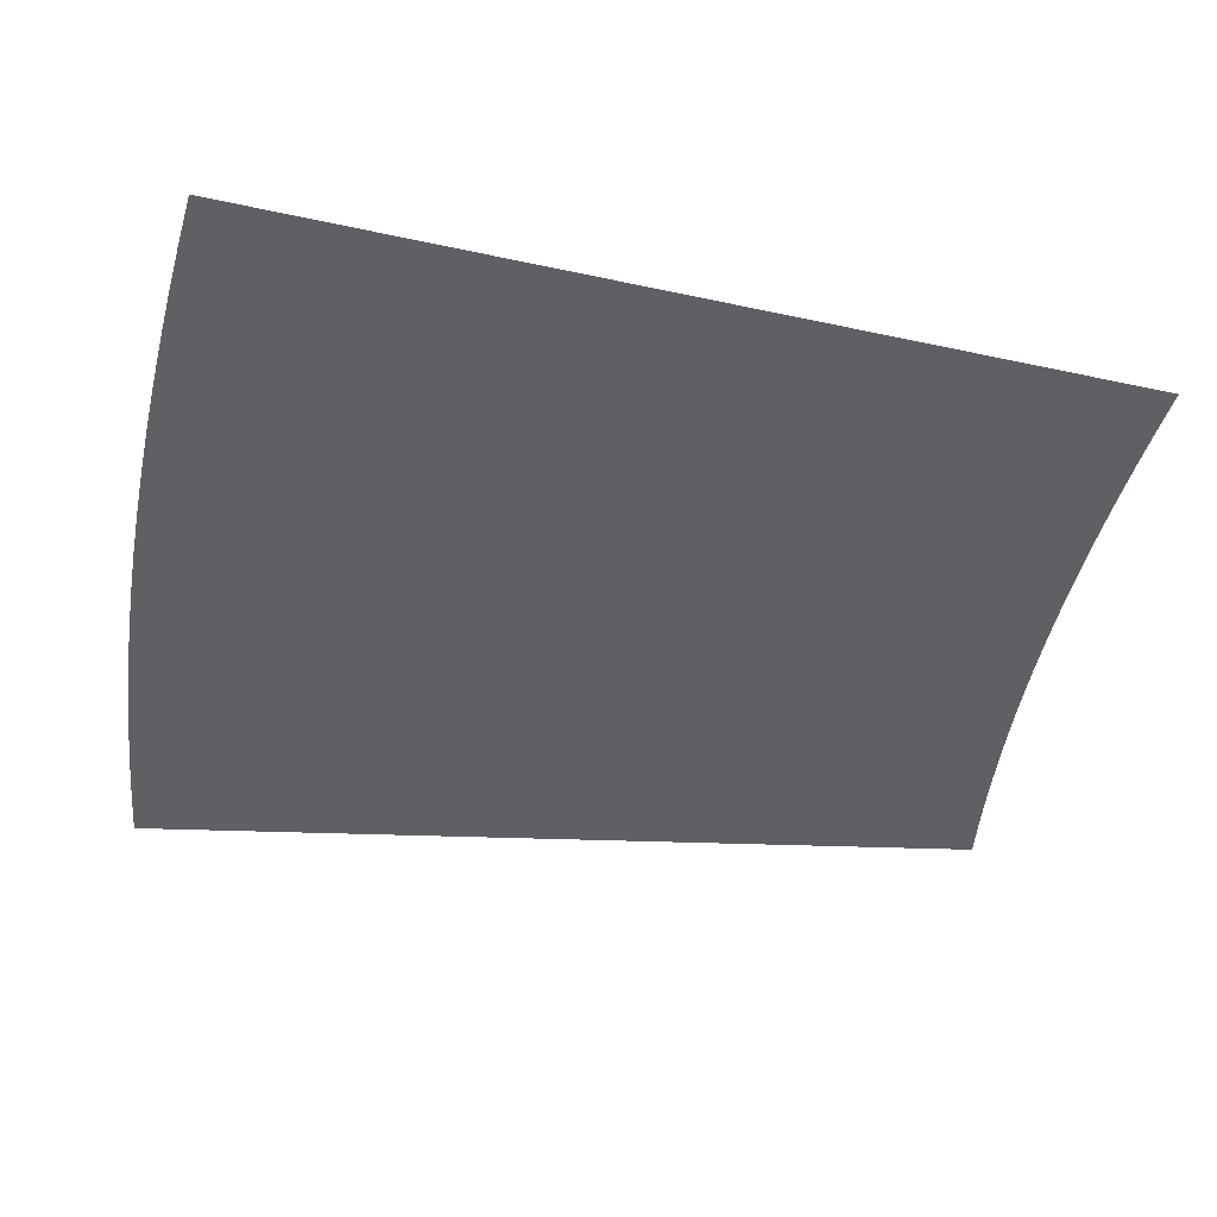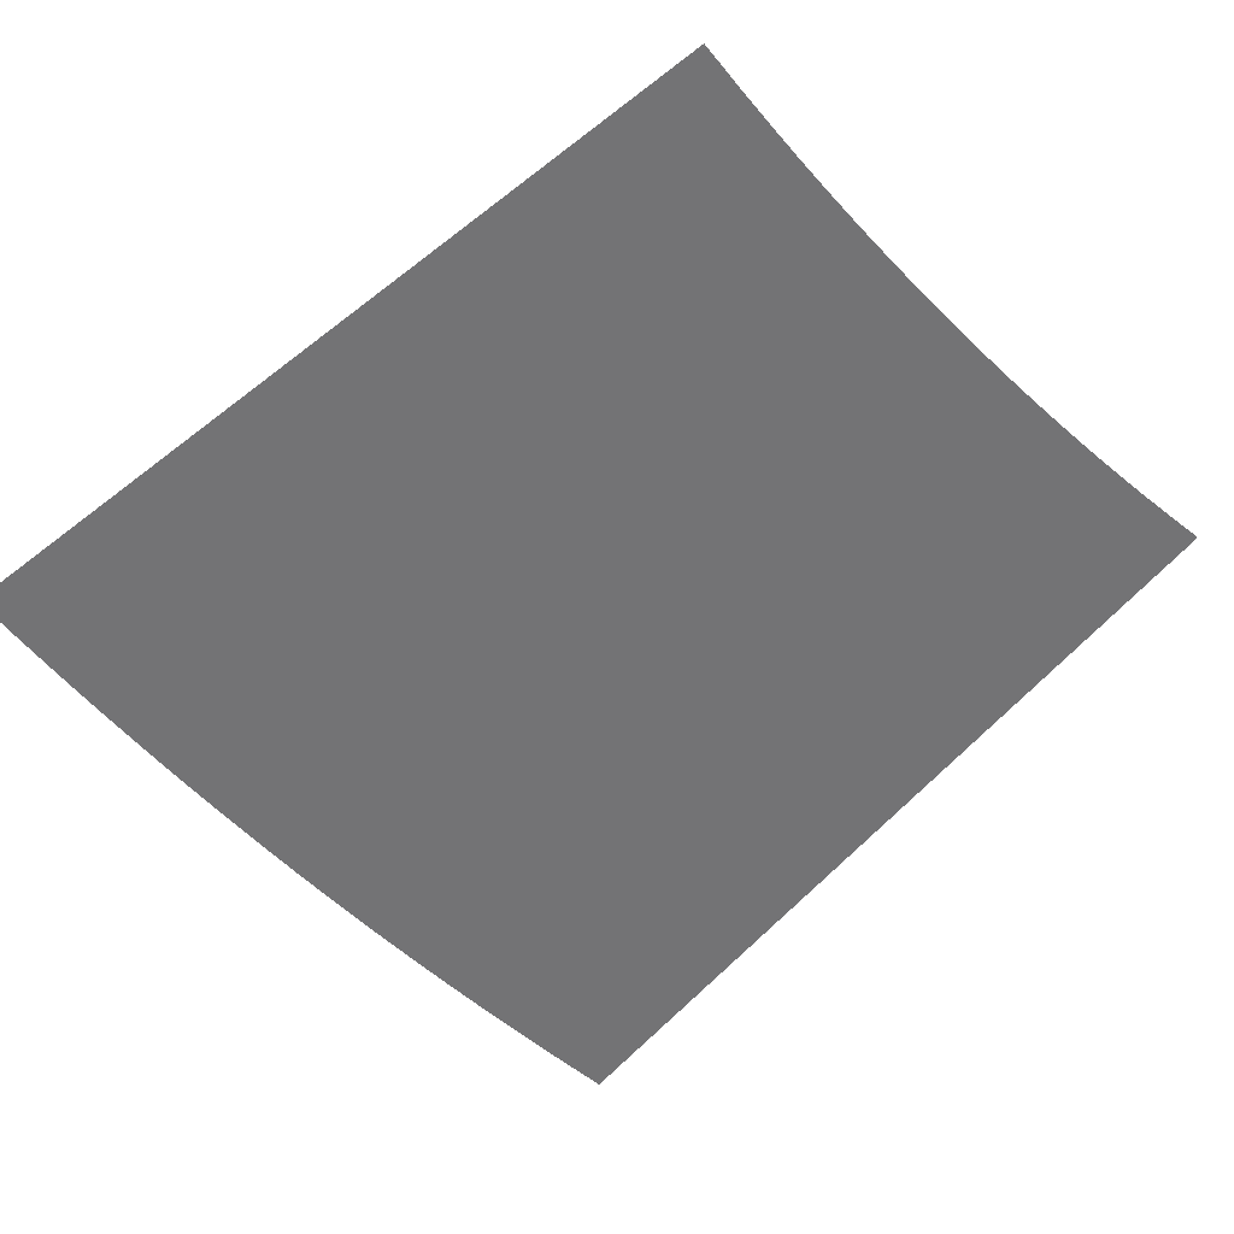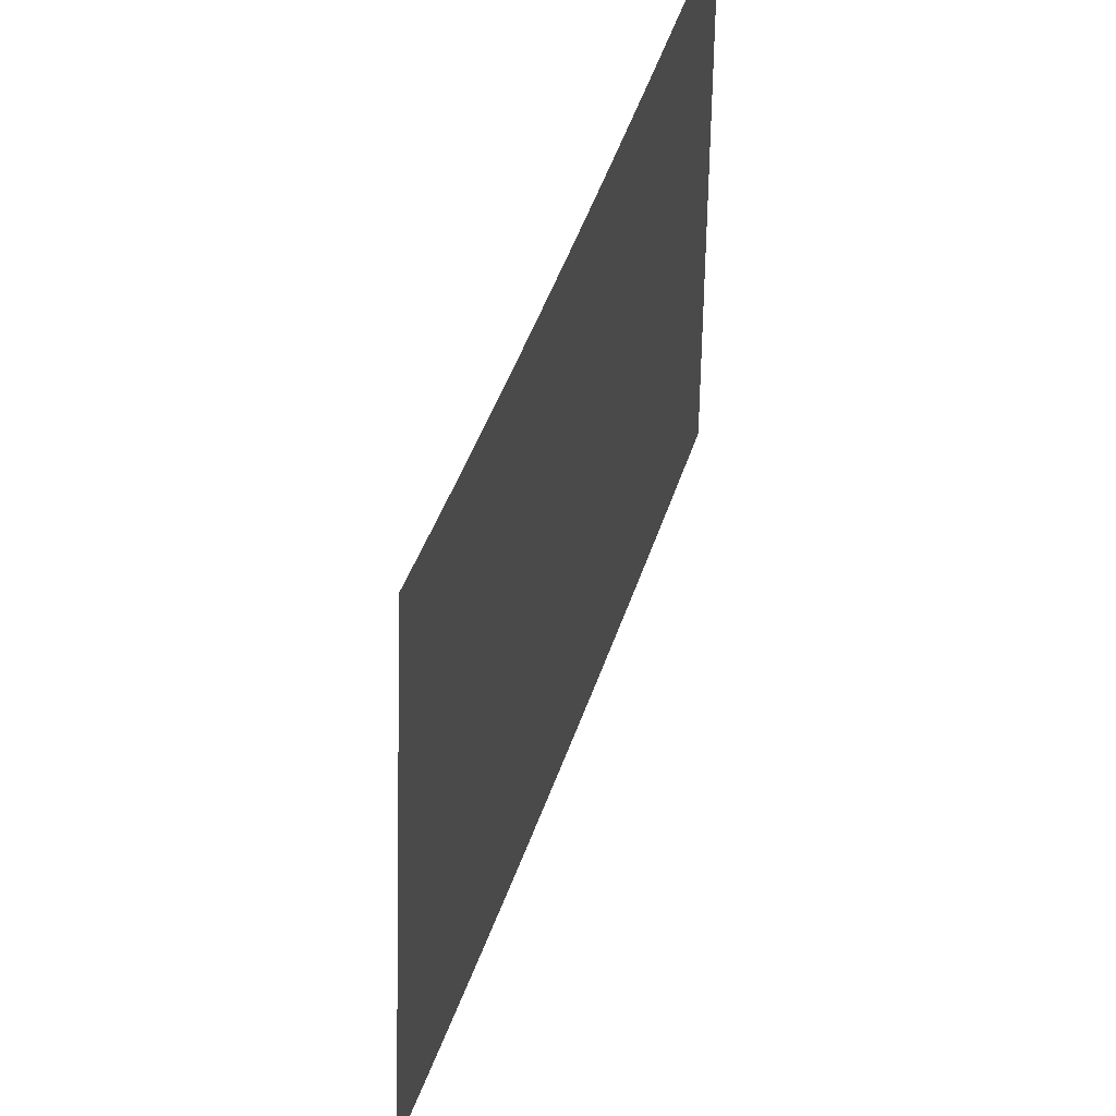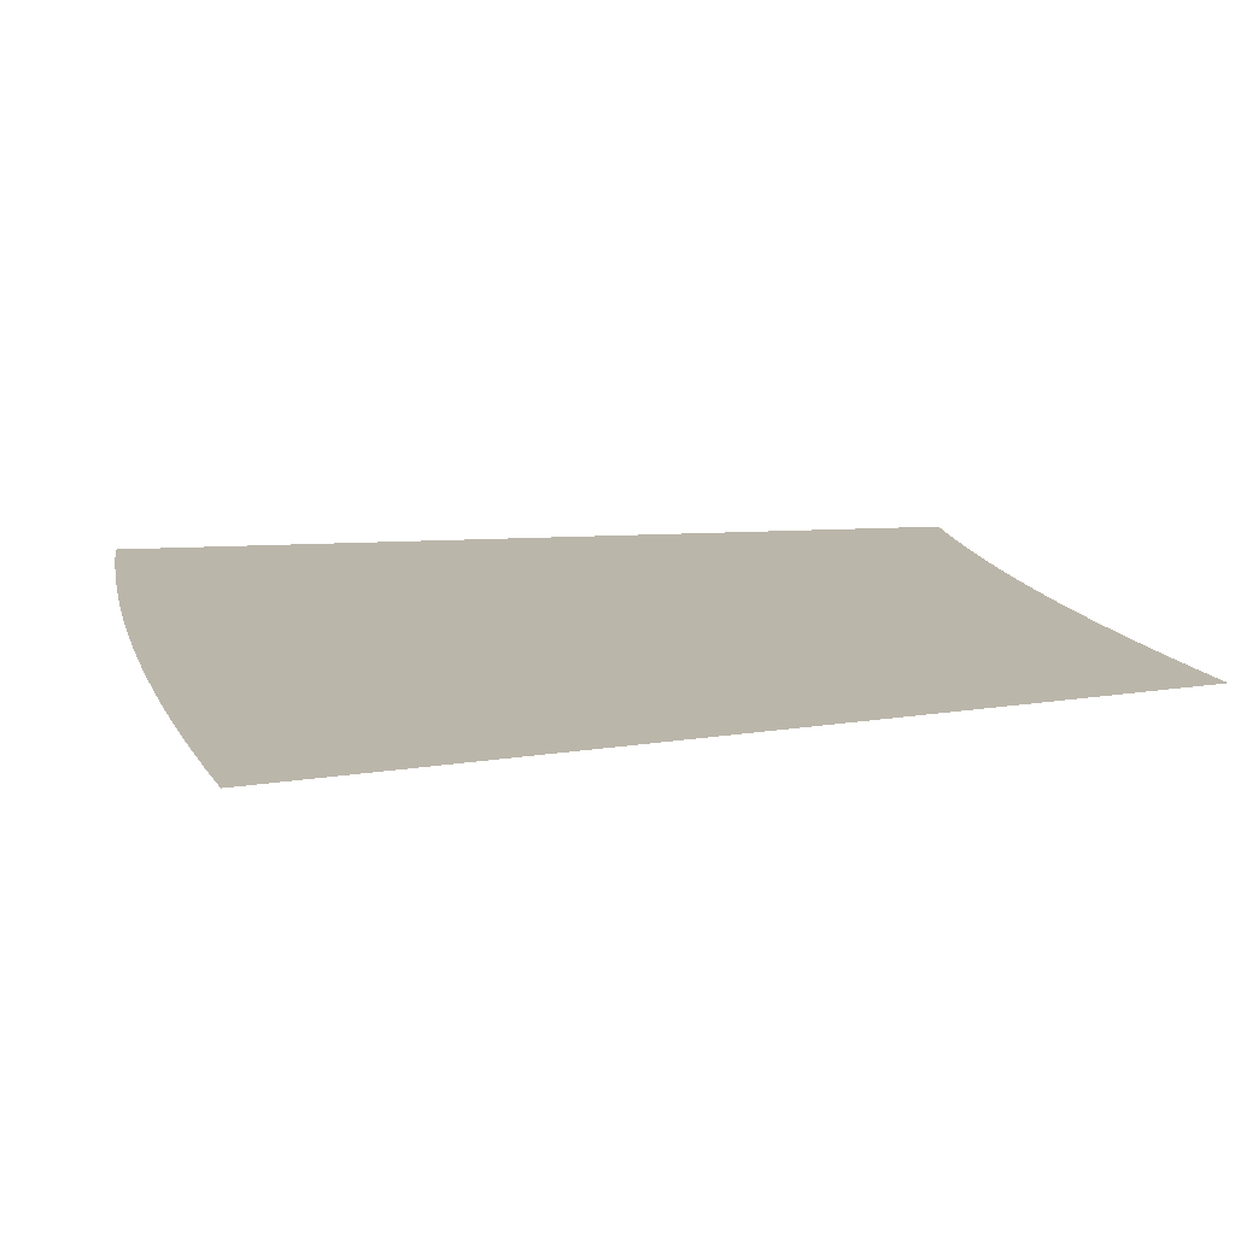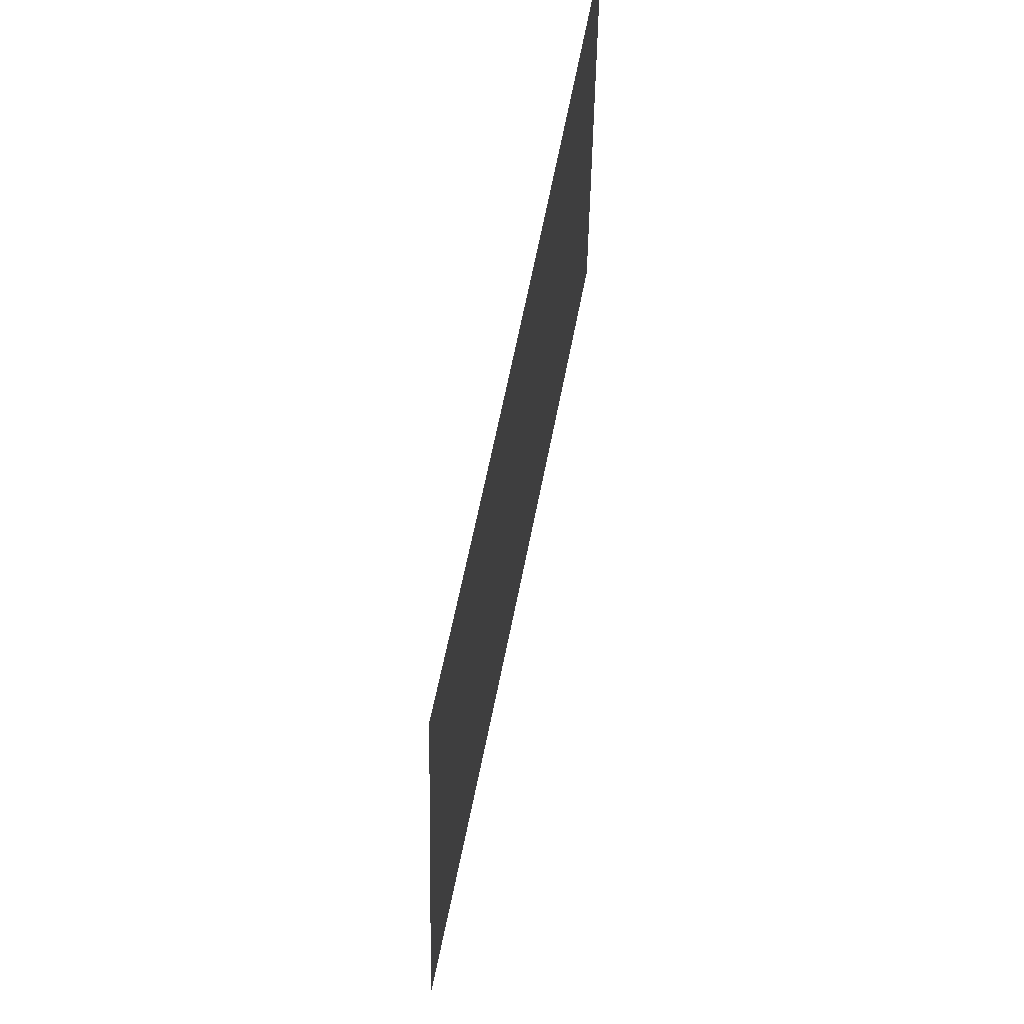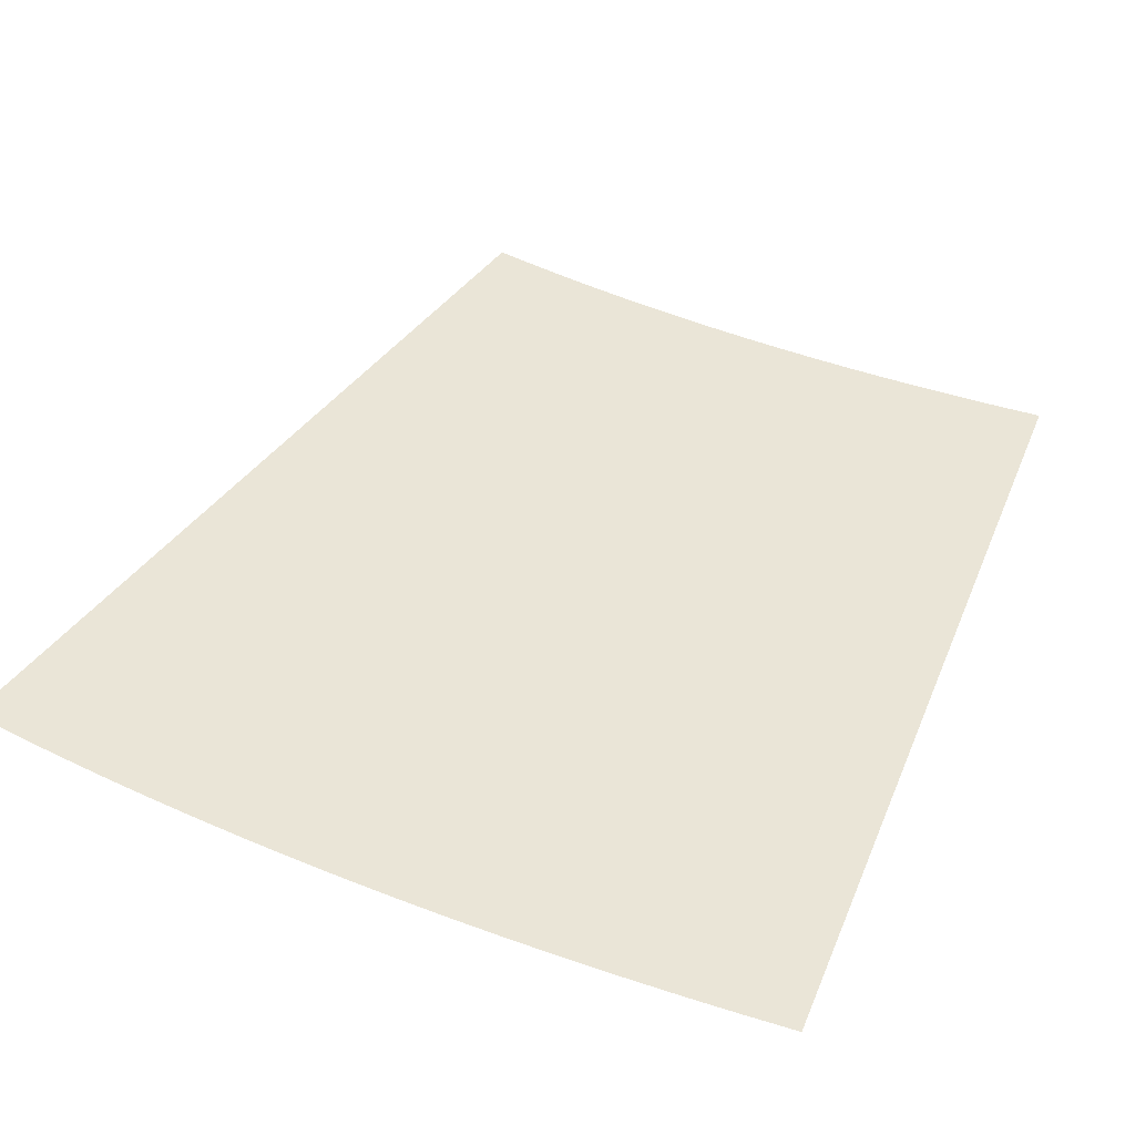
<metadata>
{"format":"obj","ext":"obj","renderer":"f3d","projection":"perspective","resolution":1024,"background":"white","views":[{"elev":-42.6,"azim":79.7,"up":"+Z"},{"elev":-56.0,"azim":133.5,"up":"+Z"},{"elev":60.3,"azim":-68.9,"up":"+Y"},{"elev":14.0,"azim":74.6,"up":"+Z"},{"elev":73.7,"azim":-78.1,"up":"+Y"},{"elev":44.2,"azim":25.9,"up":"+Z"}]}
</metadata>
<code>
v 6.553 -8.263 0
v -2.205 -15.91 0
v -1.47 -10.61 0
v -0.735 -5.305 0
v -5.384e-06 2.085e-06 0
v 0.7212 -0.09234 0
v 1.446 -0.1737 0
v 2.176 -0.244 0
v 2.909 -0.3033 0
v 3.647 -0.3516 0
v 4.388 -0.3889 0
v 5.134 -0.4151 0
v 5.884 -0.4304 0
v 6.638 -0.4346 0
v 7.396 -0.4279 0
v 8.158 -0.4101 0
v 8.924 -0.3813 0
v 9.694 -0.3415 0
v 10.47 -0.2906 0
v 11.25 -0.2288 0
v 12.03 -0.1559 0
v 7.168 -3.826 0
v 2.701 -7.729 0
v 3.316 -3.293 0
v 3.623 -1.075 0
v 1.39 -3.026 0
v 1.697 -0.8078 0
v 7.475 -1.608 0
v 5.242 -3.56 0
v 5.549 -1.341 0
v 10.4 -8.796 0
v 11.02 -4.36 0
v 11.33 -2.142 0
v 9.094 -4.093 0
v 9.401 -1.875 0
v 12.42 -5.357 0
v 12.82 -10.56 0
v 13.21 -15.76 0
v 12.23 -15.86 0
v 11.25 -15.96 0
v 10.27 -16.03 0
v 9.29 -16.1 0
v 8.317 -16.16 0
v 7.346 -16.2 0
v 6.378 -16.23 0
v 5.413 -16.24 0
v 4.451 -16.25 0
v 3.492 -16.24 0
v 2.535 -16.21 0
v 1.582 -16.18 0
v 0.6307 -16.13 0
v -0.3173 -16.07 0
v -1.263 -16 0
v 5.938 -12.7 0
v 9.79 -13.23 0
v 9.483 -15.45 0
v 7.864 -12.97 0
v 5.631 -14.92 0
v 7.557 -15.18 0
v 2.086 -12.17 0
v 4.012 -12.43 0
v 1.779 -14.38 0
v 3.705 -14.65 0
v 0.1605 -11.9 0
v -0.1468 -14.12 0
f 4 3 2 53 52 51 50 49 48 47 46 45 44 43 42 41 40 39 38 37 36 21 20 19 18 17 16 15 14 13 12 11 10 9 8 7 6 5

</code>
